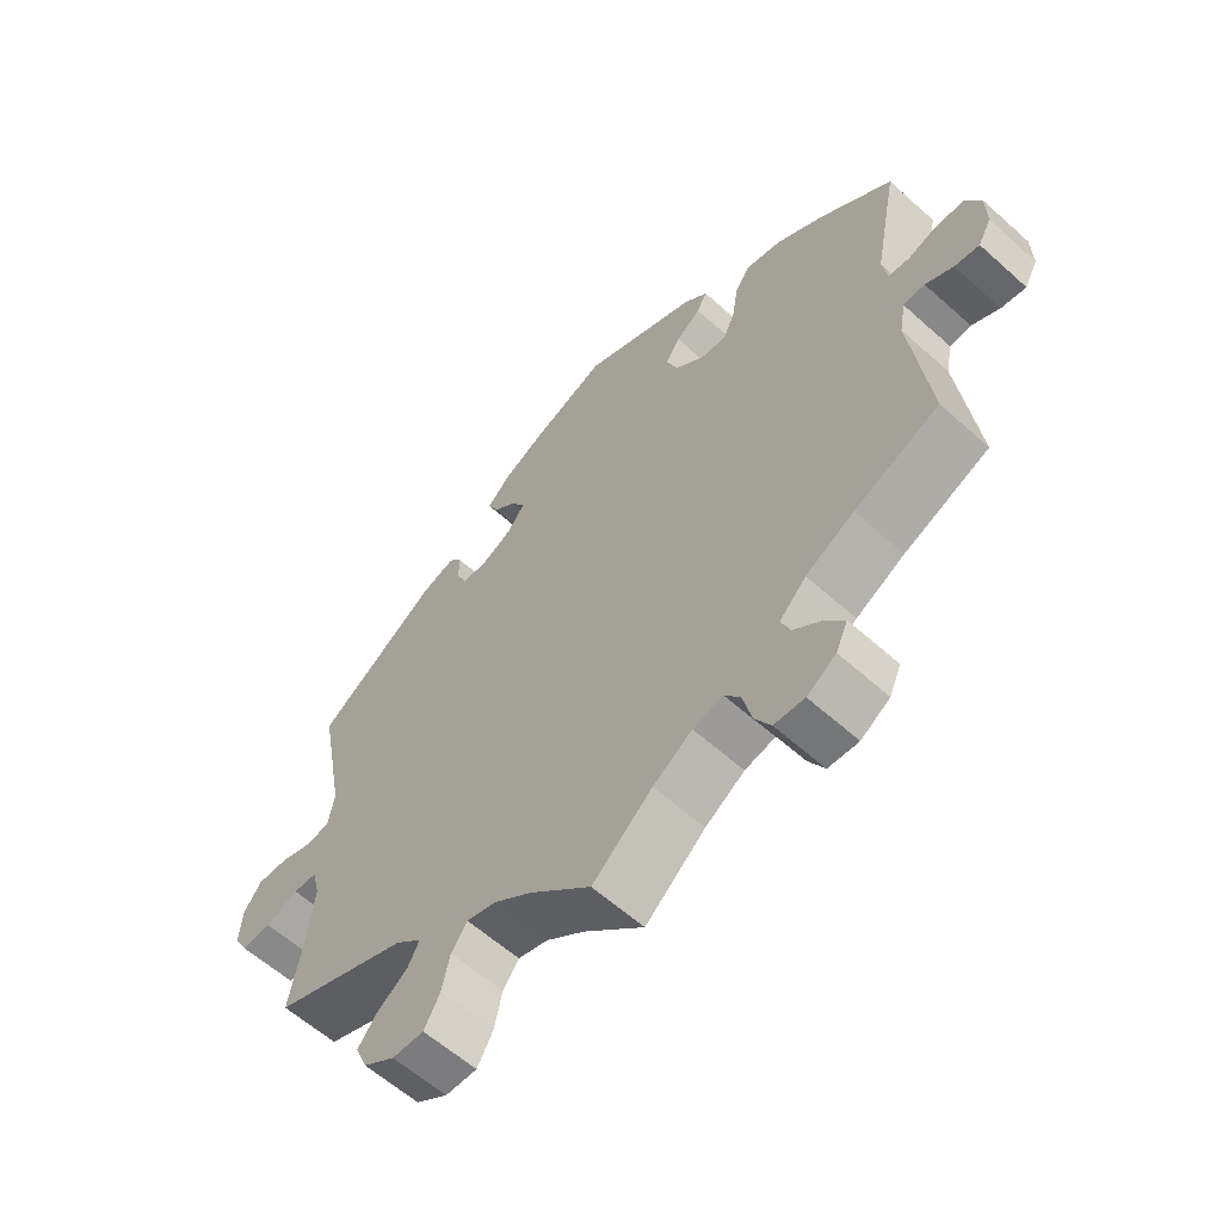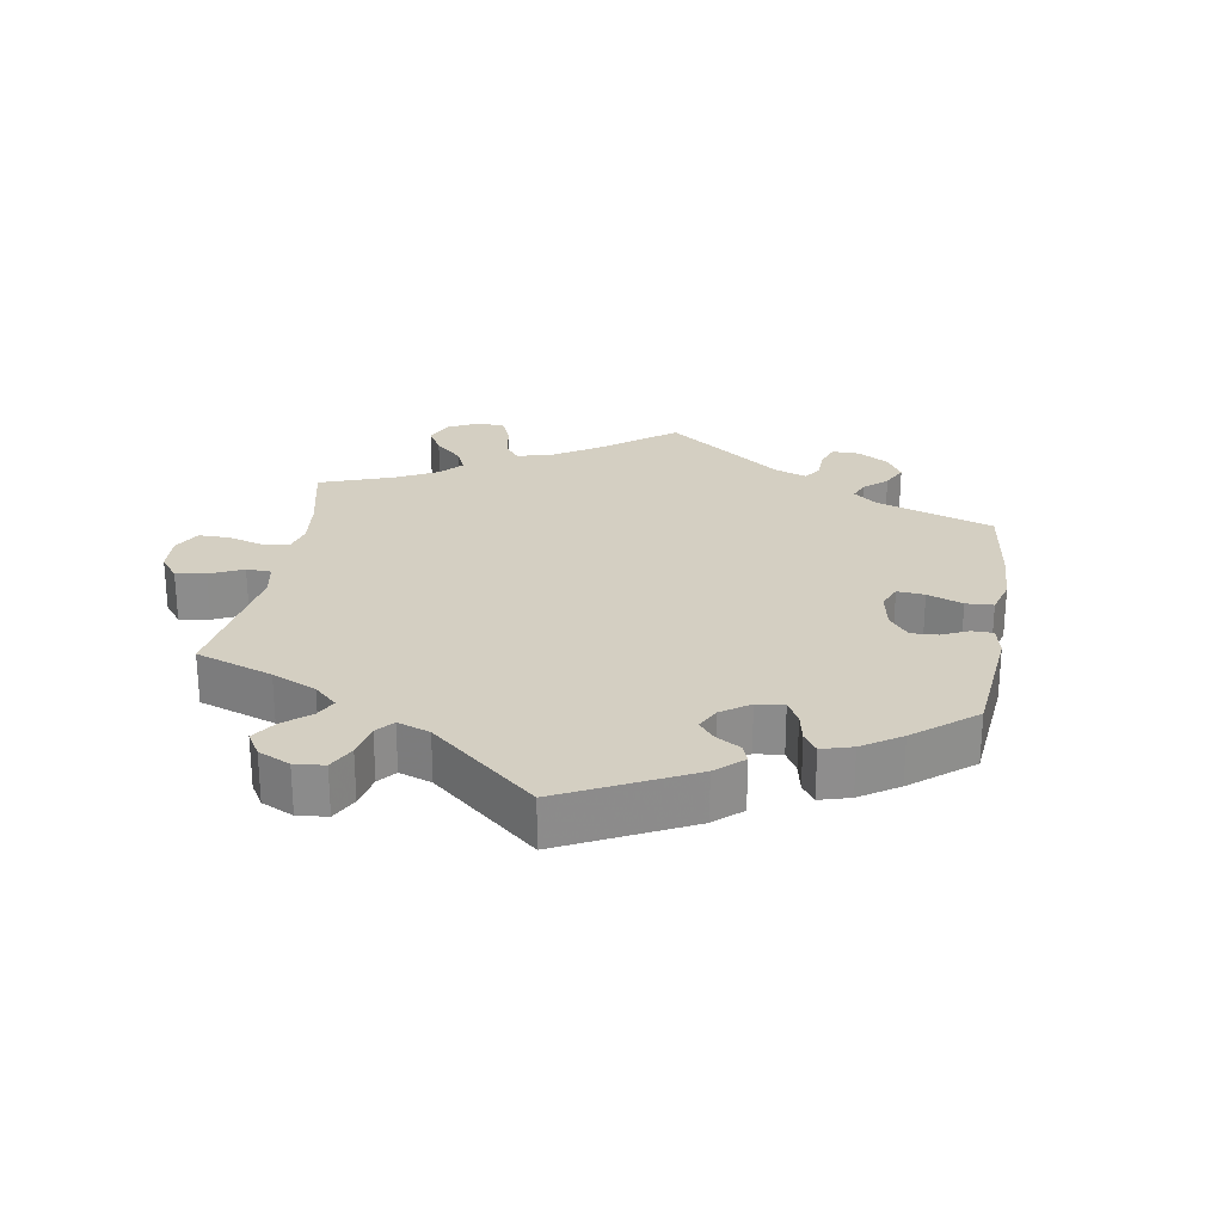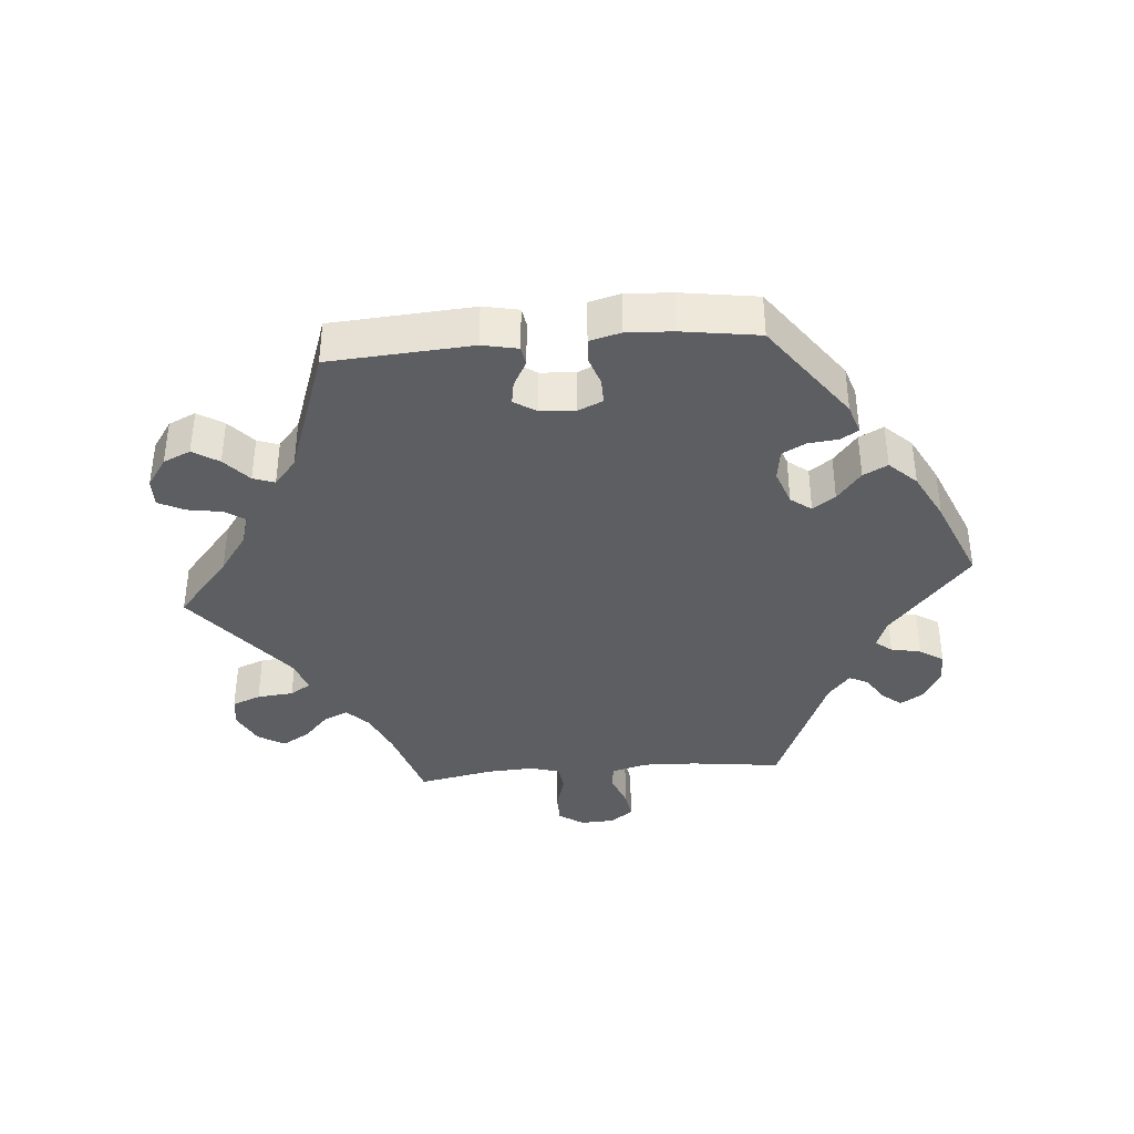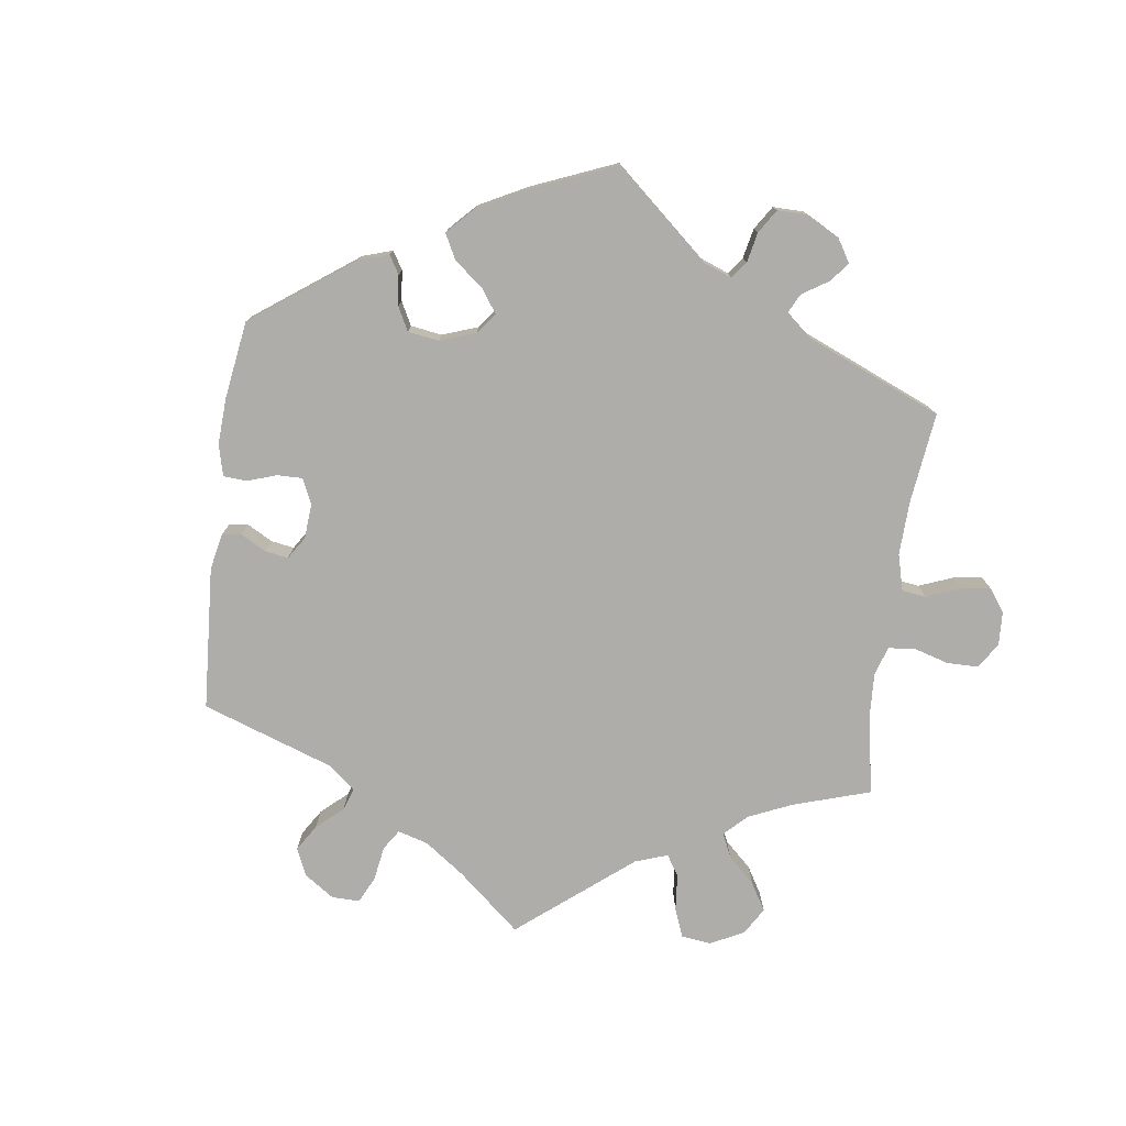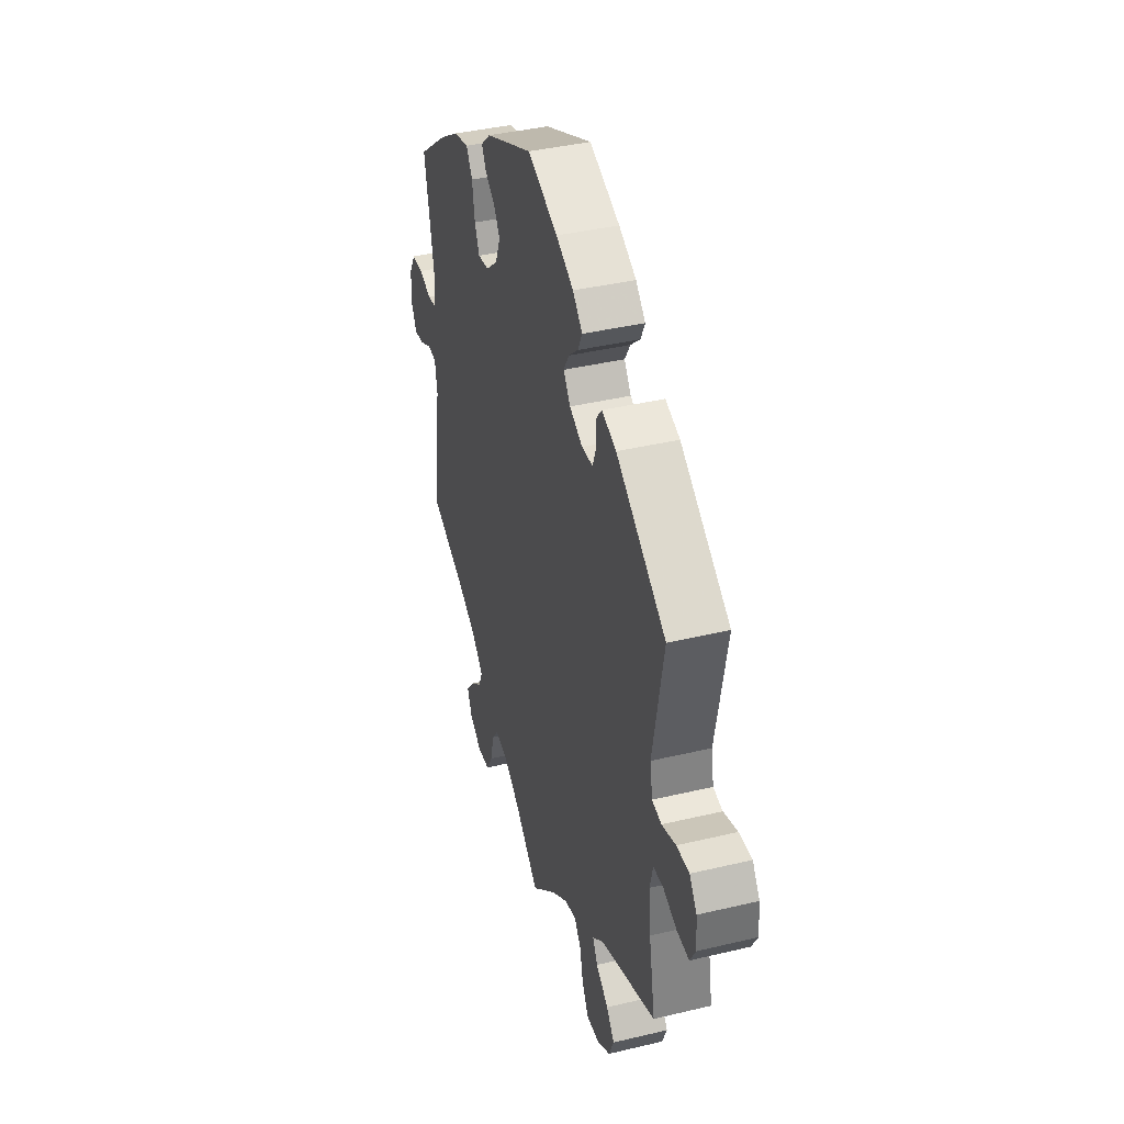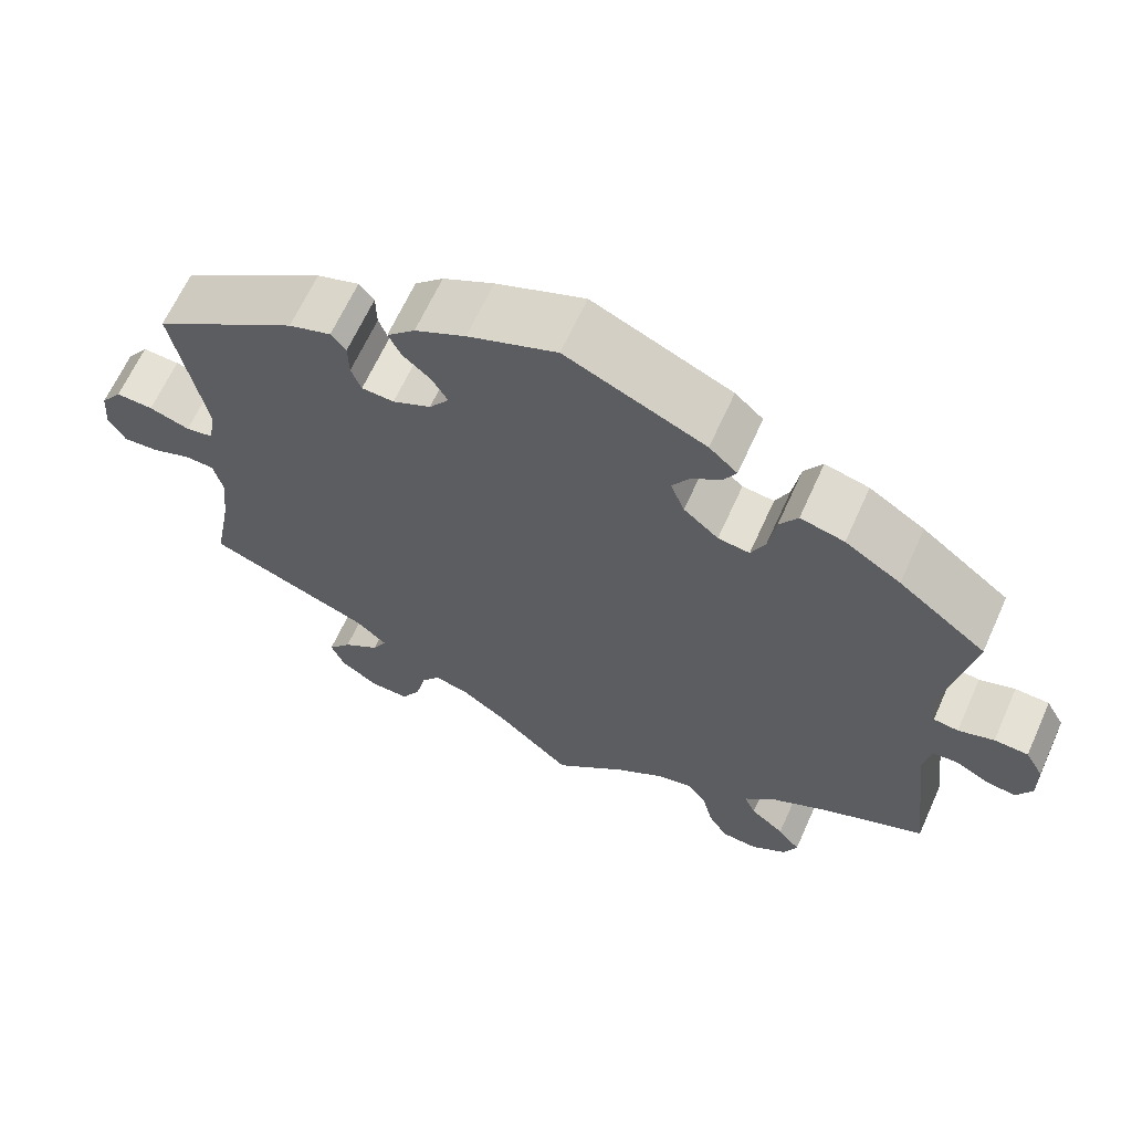
<metadata>
{"format":"obj","ext":"obj","renderer":"f3d","projection":"perspective","resolution":1024,"background":"white","views":[{"elev":-59.9,"azim":47.4,"up":"+Z"},{"elev":25.7,"azim":-50.7,"up":"+Y"},{"elev":-38.3,"azim":-25.1,"up":"+Y"},{"elev":-77.2,"azim":52.3,"up":"+Y"},{"elev":39.6,"azim":-106.5,"up":"+Z"},{"elev":64.6,"azim":24.2,"up":"+Z"}]}
</metadata>
<code>
v -0.325 0.07 0.406
v -0.274 0.07 0.423
v -0.256 0.07 0.401
v -0.255 0.07 0.358
v -0.243 0.07 0.326
v -0.204 0.07 0.324
v -0.158 0.07 0.346
v -0.134 0.07 0.379
v -0.153 0.07 0.411
v -0.187 0.07 0.441
v -0.202 0.07 0.472
v -0.168 0.07 0.505
v -0.107 0.07 0.536
v 0 0.07 0.578
v 0.168 0.07 0.503
v 0.202 0.07 0.472
v 0.187 0.07 0.445
v 0.151 0.07 0.419
v 0.13 0.07 0.386
v 0.147 0.07 0.343
v 0.189 0.07 0.307
v 0.227 0.07 0.302
v 0.244 0.07 0.339
v 0.253 0.07 0.394
v 0.275 0.07 0.428
v 0.328 0.07 0.415
v 0.395 0.07 0.372
v 0.501 0.07 0.29
v 0.466 0.07 0.112
v 0.473 0.07 0.068
v 0.503 0.07 0.064
v 0.546 0.07 0.078
v 0.587 0.07 0.076
v 0.609 0.07 0.037
v 0.61 0.07 -0.017
v 0.591 0.07 -0.052
v 0.555 0.07 -0.046
v 0.515 0.07 -0.025
v 0.484 0.07 -0.027
v 0.475 0.07 -0.076
v 0.501 0.07 -0.289
v 0.378 0.07 -0.341
v 0.308 0.07 -0.378
v 0.269 0.07 -0.417
v 0.283 0.07 -0.45
v 0.324 0.07 -0.483
v 0.351 0.07 -0.517
v 0.334 0.07 -0.555
v 0.292 0.07 -0.582
v 0.248 0.07 -0.579
v 0.225 0.07 -0.54
v 0.212 0.07 -0.487
v 0.189 0.07 -0.456
v 0.145 0.07 -0.466
v 0.088 0.07 -0.503
v 0.001 0.07 -0.578
v -0.087 0.07 -0.497
v -0.143 0.07 -0.456
v -0.186 0.07 -0.444
v -0.209 0.07 -0.476
v -0.221 0.07 -0.528
v -0.244 0.07 -0.569
v -0.29 0.07 -0.568
v -0.336 0.07 -0.538
v -0.353 0.07 -0.497
v -0.325 0.07 -0.462
v -0.281 0.07 -0.431
v -0.264 0.07 -0.399
v -0.302 0.07 -0.366
v -0.5 0.07 -0.289
v -0.478 0.07 -0.171
v -0.471 0.07 -0.1
v -0.482 0.07 -0.055
v -0.517 0.07 -0.053
v -0.565 0.07 -0.071
v -0.608 0.07 -0.074
v -0.628 0.07 -0.038
v -0.624 0.07 0.014
v -0.598 0.07 0.05
v -0.553 0.07 0.048
v -0.504 0.07 0.032
v -0.471 0.07 0.038
v -0.462 0.07 0.088
v -0.5 0.07 0.289
v -0.325 0 0.406
v -0.274 0 0.423
v -0.256 0 0.401
v -0.255 0 0.358
v -0.243 0 0.326
v -0.204 0 0.324
v -0.158 0 0.346
v -0.134 0 0.379
v -0.153 0 0.411
v -0.187 0 0.441
v -0.202 0 0.472
v -0.168 0 0.505
v -0.107 0 0.536
v 0 0 0.578
v 0.168 0 0.503
v 0.202 0 0.472
v 0.187 0 0.445
v 0.151 0 0.419
v 0.13 0 0.386
v 0.147 0 0.343
v 0.189 0 0.307
v 0.227 0 0.302
v 0.244 0 0.339
v 0.253 0 0.394
v 0.275 0 0.428
v 0.328 0 0.415
v 0.395 0 0.372
v 0.501 0 0.29
v 0.466 0 0.112
v 0.473 0 0.068
v 0.503 0 0.064
v 0.546 0 0.078
v 0.587 0 0.076
v 0.609 0 0.037
v 0.61 0 -0.017
v 0.591 0 -0.052
v 0.555 0 -0.046
v 0.515 0 -0.025
v 0.484 0 -0.027
v 0.475 0 -0.076
v 0.501 0 -0.289
v 0.378 0 -0.341
v 0.308 0 -0.378
v 0.269 0 -0.417
v 0.283 0 -0.45
v 0.324 0 -0.483
v 0.351 0 -0.517
v 0.334 0 -0.555
v 0.292 0 -0.582
v 0.248 0 -0.579
v 0.225 0 -0.54
v 0.212 0 -0.487
v 0.189 0 -0.456
v 0.145 0 -0.466
v 0.088 0 -0.503
v 0.001 0 -0.578
v -0.087 0 -0.497
v -0.143 0 -0.456
v -0.186 0 -0.444
v -0.209 0 -0.476
v -0.221 0 -0.528
v -0.244 0 -0.569
v -0.29 0 -0.568
v -0.336 0 -0.538
v -0.353 0 -0.497
v -0.325 0 -0.462
v -0.281 0 -0.431
v -0.264 0 -0.399
v -0.302 0 -0.366
v -0.5 0 -0.289
v -0.478 0 -0.171
v -0.471 0 -0.1
v -0.482 0 -0.055
v -0.517 0 -0.053
v -0.565 0 -0.071
v -0.608 0 -0.074
v -0.628 0 -0.038
v -0.624 0 0.014
v -0.598 0 0.05
v -0.553 0 0.048
v -0.504 0 0.032
v -0.471 0 0.038
v -0.462 0 0.088
v -0.5 0 0.289
f 83 84 1 2
f 82 83 2 3
f 78 79 80 81
f 76 77 78 81
f 74 75 76 81
f 73 74 81 82
f 72 73 82 3
f 69 70 71
f 68 69 71 72
f 64 65 66 67
f 64 67 68
f 63 64 68
f 60 61 62 63
f 59 60 63 68
f 58 59 68 72
f 55 56 57
f 54 55 57 58
f 53 54 58 72
f 49 50 51 52
f 49 52 53
f 48 49 53
f 45 46 47 48
f 45 48 53
f 44 45 53 72
f 40 41 42
f 39 40 42 43
f 35 36 37 38
f 35 38 39
f 34 35 39
f 31 32 33 34
f 30 31 34 39
f 29 30 39 43
f 23 24 25 26
f 22 23 26 27
f 15 16 17 18
f 15 18 19
f 14 15 19
f 13 14 19 20
f 9 10 11 12
f 8 9 12 13
f 72 3 4
f 72 4 5
f 44 72 5 6
f 43 44 6 7
f 29 43 7 8
f 22 27 28 29
f 21 22 29
f 21 29 8
f 8 13 20 21
f 86 85 168 167
f 87 86 167 166
f 165 164 163 162
f 165 162 161 160
f 165 160 159 158
f 166 165 158 157
f 87 166 157 156
f 155 154 153
f 156 155 153 152
f 151 150 149 148
f 152 151 148
f 152 148 147
f 147 146 145 144
f 152 147 144 143
f 156 152 143 142
f 141 140 139
f 142 141 139 138
f 156 142 138 137
f 136 135 134 133
f 137 136 133
f 137 133 132
f 132 131 130 129
f 137 132 129
f 156 137 129 128
f 126 125 124
f 127 126 124 123
f 122 121 120 119
f 123 122 119
f 123 119 118
f 118 117 116 115
f 123 118 115 114
f 127 123 114 113
f 110 109 108 107
f 111 110 107 106
f 102 101 100 99
f 103 102 99
f 103 99 98
f 104 103 98 97
f 96 95 94 93
f 97 96 93 92
f 88 87 156
f 89 88 156
f 90 89 156 128
f 91 90 128 127
f 92 91 127 113
f 113 112 111 106
f 113 106 105
f 92 113 105
f 105 104 97 92
f 1 85 86 2
f 2 86 87 3
f 3 87 88 4
f 4 88 89 5
f 5 89 90 6
f 6 90 91 7
f 7 91 92 8
f 8 92 93 9
f 9 93 94 10
f 10 94 95 11
f 11 95 96 12
f 12 96 97 13
f 13 97 98 14
f 14 98 99 15
f 15 99 100 16
f 16 100 101 17
f 17 101 102 18
f 18 102 103 19
f 19 103 104 20
f 20 104 105 21
f 21 105 106 22
f 22 106 107 23
f 23 107 108 24
f 24 108 109 25
f 25 109 110 26
f 26 110 111 27
f 27 111 112 28
f 28 112 113 29
f 29 113 114 30
f 30 114 115 31
f 31 115 116 32
f 32 116 117 33
f 33 117 118 34
f 34 118 119 35
f 35 119 120 36
f 36 120 121 37
f 37 121 122 38
f 38 122 123 39
f 39 123 124 40
f 40 124 125 41
f 41 125 126 42
f 42 126 127 43
f 43 127 128 44
f 44 128 129 45
f 45 129 130 46
f 46 130 131 47
f 47 131 132 48
f 48 132 133 49
f 49 133 134 50
f 50 134 135 51
f 51 135 136 52
f 52 136 137 53
f 53 137 138 54
f 54 138 139 55
f 55 139 140 56
f 56 140 141 57
f 57 141 142 58
f 58 142 143 59
f 59 143 144 60
f 60 144 145 61
f 61 145 146 62
f 62 146 147 63
f 63 147 148 64
f 64 148 149 65
f 65 149 150 66
f 66 150 151 67
f 67 151 152 68
f 68 152 153 69
f 69 153 154 70
f 70 154 155 71
f 71 155 156 72
f 72 156 157 73
f 73 157 158 74
f 74 158 159 75
f 75 159 160 76
f 76 160 161 77
f 77 161 162 78
f 78 162 163 79
f 79 163 164 80
f 80 164 165 81
f 81 165 166 82
f 82 166 167 83
f 83 167 168 84
f 84 168 85 1

</code>
